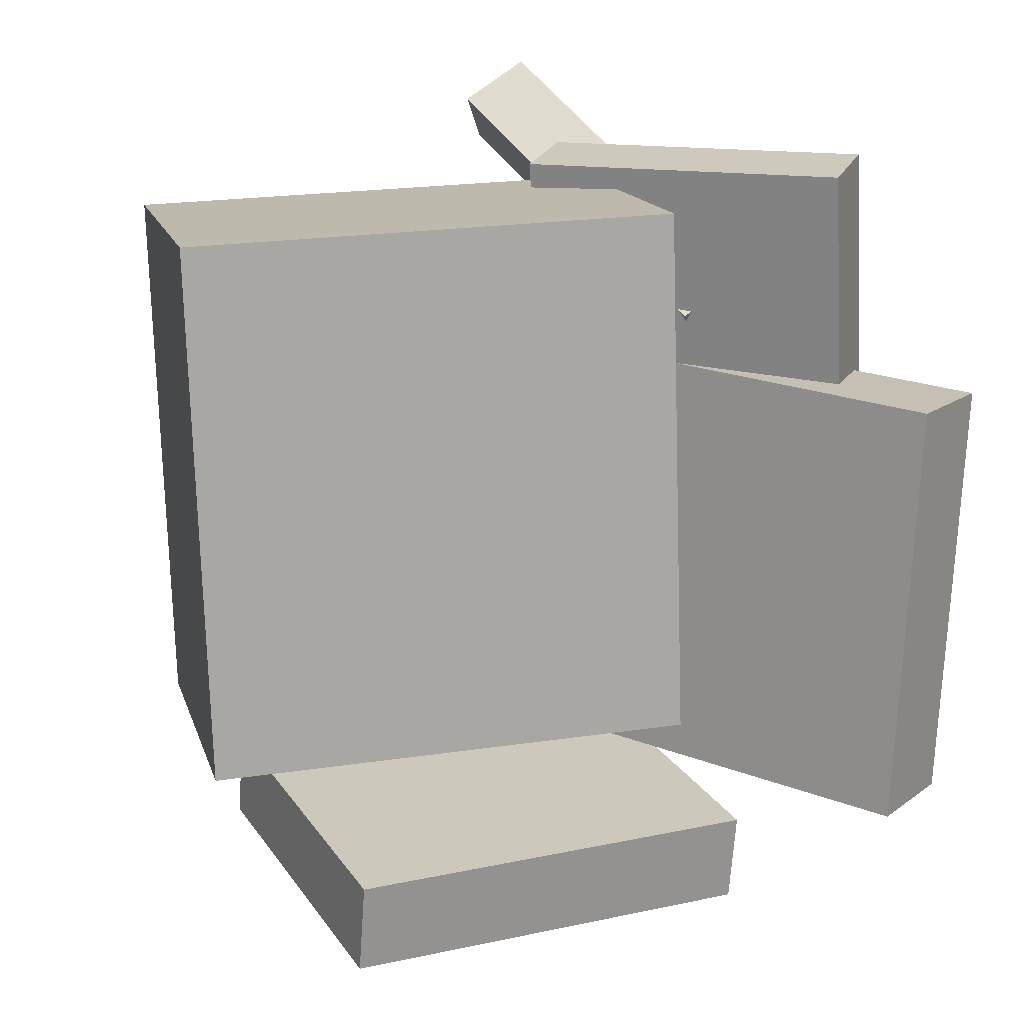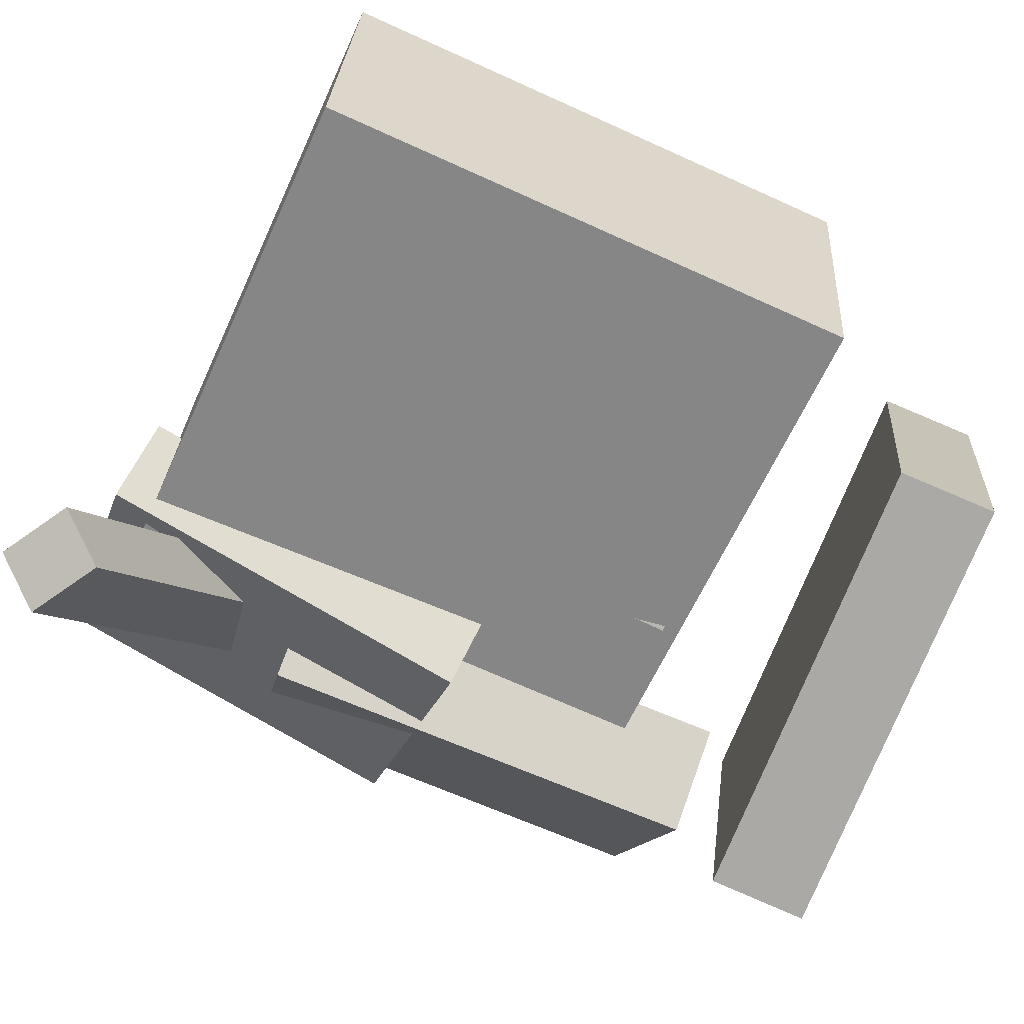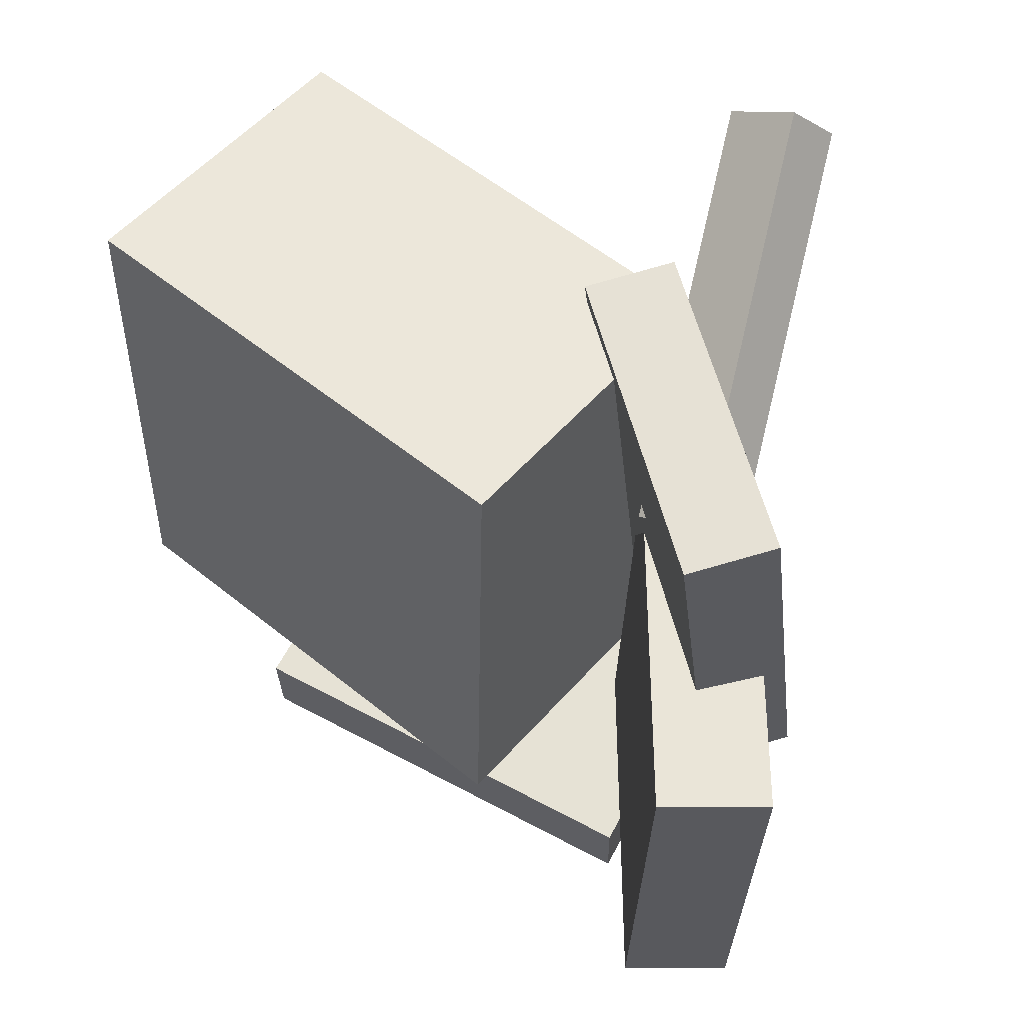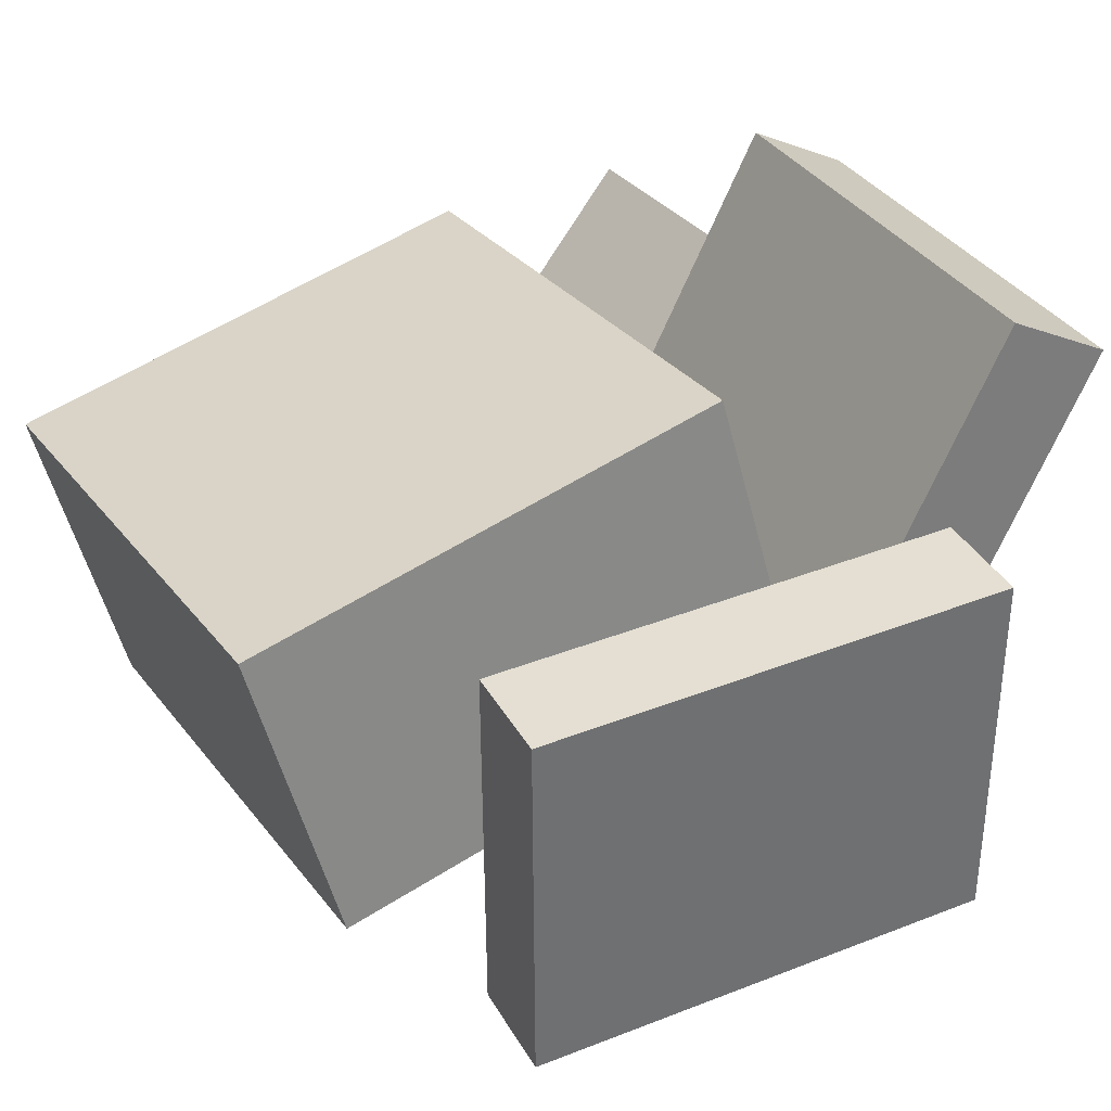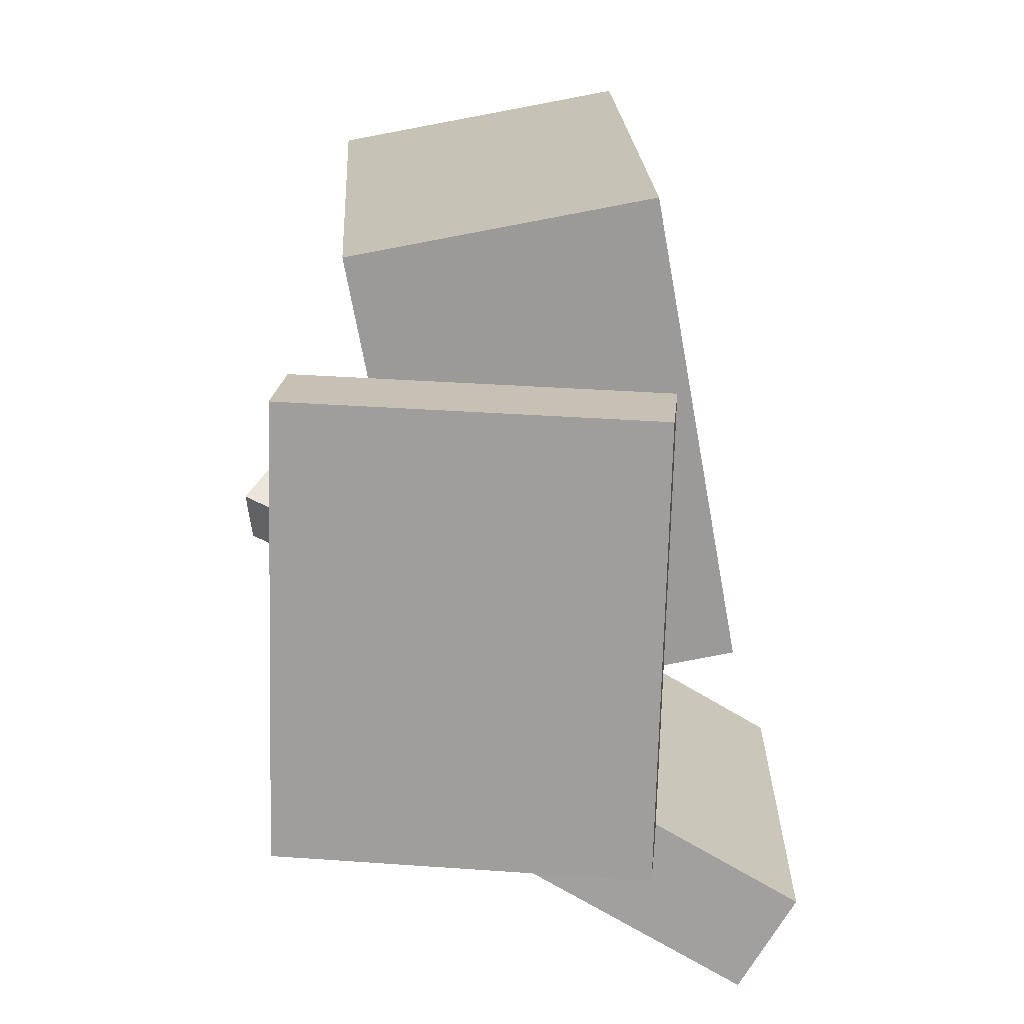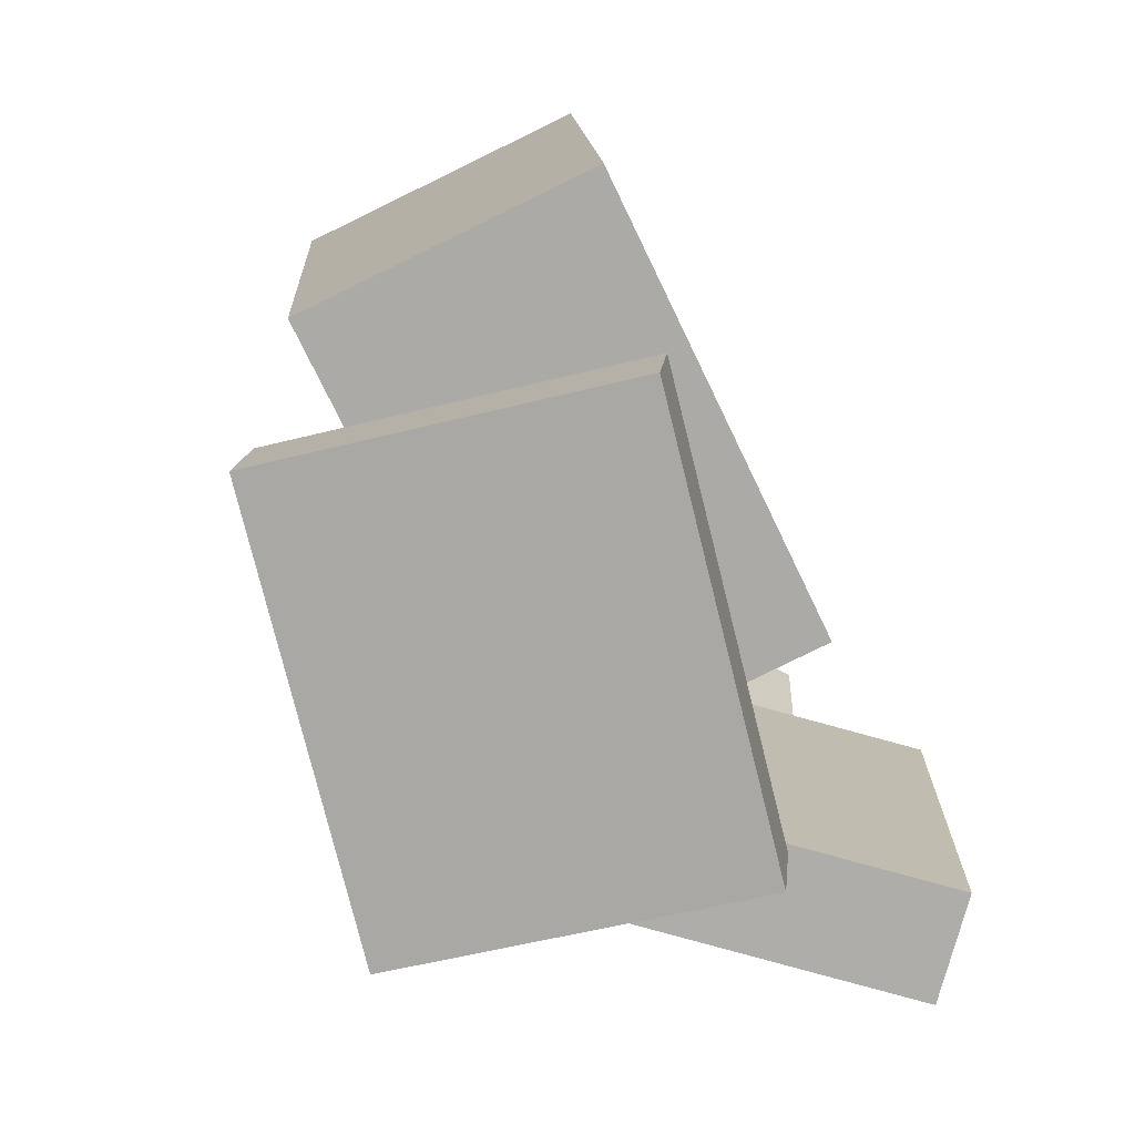
<metadata>
{"format":"obj","ext":"obj","renderer":"f3d","projection":"perspective","resolution":1024,"background":"white","views":[{"elev":17.8,"azim":150.7,"up":"+Z"},{"elev":-77.4,"azim":66.1,"up":"+Y"},{"elev":58.0,"azim":-154.5,"up":"+Z"},{"elev":31.2,"azim":151.6,"up":"+Y"},{"elev":-69.8,"azim":85.5,"up":"+Z"},{"elev":-75.5,"azim":101.0,"up":"+Z"}]}
</metadata>
<code>
v -0.1471 0.07281 0.1649
v -0.1672 0.05322 0.1351
v -0.105 -0.1492 0.2826
v -0.1251 -0.1688 0.2529
v -0.1063 0.06769 0.1406
v -0.1264 0.0481 0.1109
v -0.06415 -0.1543 0.2584
v -0.08428 -0.1739 0.2286
f 1.0 7.0 5.0
f 1.0 3.0 7.0
f 1.0 4.0 3.0
f 1.0 2.0 4.0
f 3.0 8.0 7.0
f 3.0 4.0 8.0
f 5.0 7.0 8.0
f 5.0 8.0 6.0
f 1.0 5.0 6.0
f 1.0 6.0 2.0
f 2.0 6.0 8.0
f 2.0 8.0 4.0
v -0.01933 -0.03699 -0.1014
v -0.01661 -0.0367 0.1432
v -0.02362 0.02238 -0.1014
v -0.0209 0.02267 0.1432
v 0.16 -0.02403 -0.1034
v 0.1627 -0.02374 0.1412
v 0.1557 0.03534 -0.1035
v 0.1584 0.03563 0.1412
f 9.0 15.0 13.0
f 9.0 11.0 15.0
f 9.0 12.0 11.0
f 9.0 10.0 12.0
f 11.0 16.0 15.0
f 11.0 12.0 16.0
f 13.0 15.0 16.0
f 13.0 16.0 14.0
f 9.0 13.0 14.0
f 9.0 14.0 10.0
f 10.0 14.0 16.0
f 10.0 16.0 12.0
v -0.2302 0.101 0.01172
v -0.2071 0.1145 0.2459
v -0.188 0.1362 0.005545
v -0.1649 0.1497 0.2397
v -0.09775 -0.05836 0.007819
v -0.07468 -0.04492 0.242
v -0.05556 -0.02316 0.001643
v -0.03249 -0.009723 0.2358
f 17.0 23.0 21.0
f 17.0 19.0 23.0
f 17.0 20.0 19.0
f 17.0 18.0 20.0
f 19.0 24.0 23.0
f 19.0 20.0 24.0
f 21.0 23.0 24.0
f 21.0 24.0 22.0
f 17.0 21.0 22.0
f 17.0 22.0 18.0
f 18.0 22.0 24.0
f 18.0 24.0 20.0
v 0.1972 -0.09247 -0.1153
v -0.09241 -0.01619 -0.1097
v 0.2458 0.09135 -0.1059
v -0.0438 0.1676 -0.1003
v 0.199 -0.1098 0.2135
v -0.0906 -0.03348 0.2191
v 0.2476 0.07406 0.2229
v -0.042 0.1503 0.2285
f 25.0 31.0 29.0
f 25.0 27.0 31.0
f 25.0 28.0 27.0
f 25.0 26.0 28.0
f 27.0 32.0 31.0
f 27.0 28.0 32.0
f 29.0 31.0 32.0
f 29.0 32.0 30.0
f 25.0 29.0 30.0
f 25.0 30.0 26.0
f 26.0 30.0 32.0
f 26.0 32.0 28.0
v -0.1772 0.2156 -0.1758
v -0.2383 0.1856 -0.1775
v -0.1875 0.2213 0.1001
v -0.2486 0.1913 0.09841
v -0.08235 0.0221 -0.1683
v -0.1435 -0.007924 -0.17
v -0.09262 0.02775 0.1076
v -0.1537 -0.002269 0.1059
f 33.0 39.0 37.0
f 33.0 35.0 39.0
f 33.0 36.0 35.0
f 33.0 34.0 36.0
f 35.0 40.0 39.0
f 35.0 36.0 40.0
f 37.0 39.0 40.0
f 37.0 40.0 38.0
f 33.0 37.0 38.0
f 33.0 38.0 34.0
f 34.0 38.0 40.0
f 34.0 40.0 36.0
v -0.1358 -0.1027 -0.1843
v -0.1236 0.1201 -0.2049
v -0.1342 -0.1082 -0.2428
v -0.122 0.1146 -0.2634
v 0.1415 -0.117 -0.1754
v 0.1537 0.1058 -0.196
v 0.1431 -0.1225 -0.2339
v 0.1553 0.1003 -0.2545
f 41.0 47.0 45.0
f 41.0 43.0 47.0
f 41.0 44.0 43.0
f 41.0 42.0 44.0
f 43.0 48.0 47.0
f 43.0 44.0 48.0
f 45.0 47.0 48.0
f 45.0 48.0 46.0
f 41.0 45.0 46.0
f 41.0 46.0 42.0
f 42.0 46.0 48.0
f 42.0 48.0 44.0

</code>
